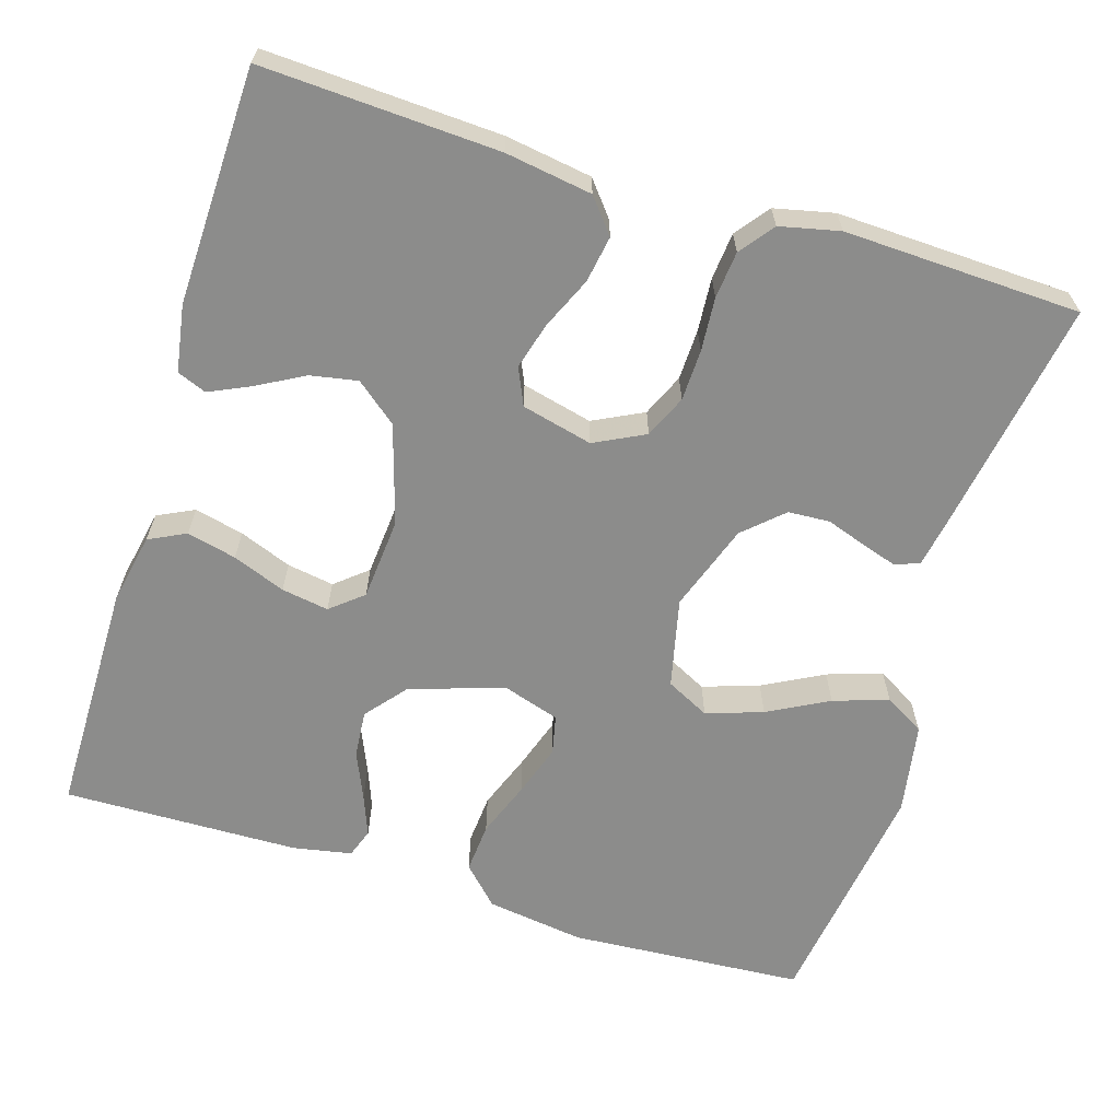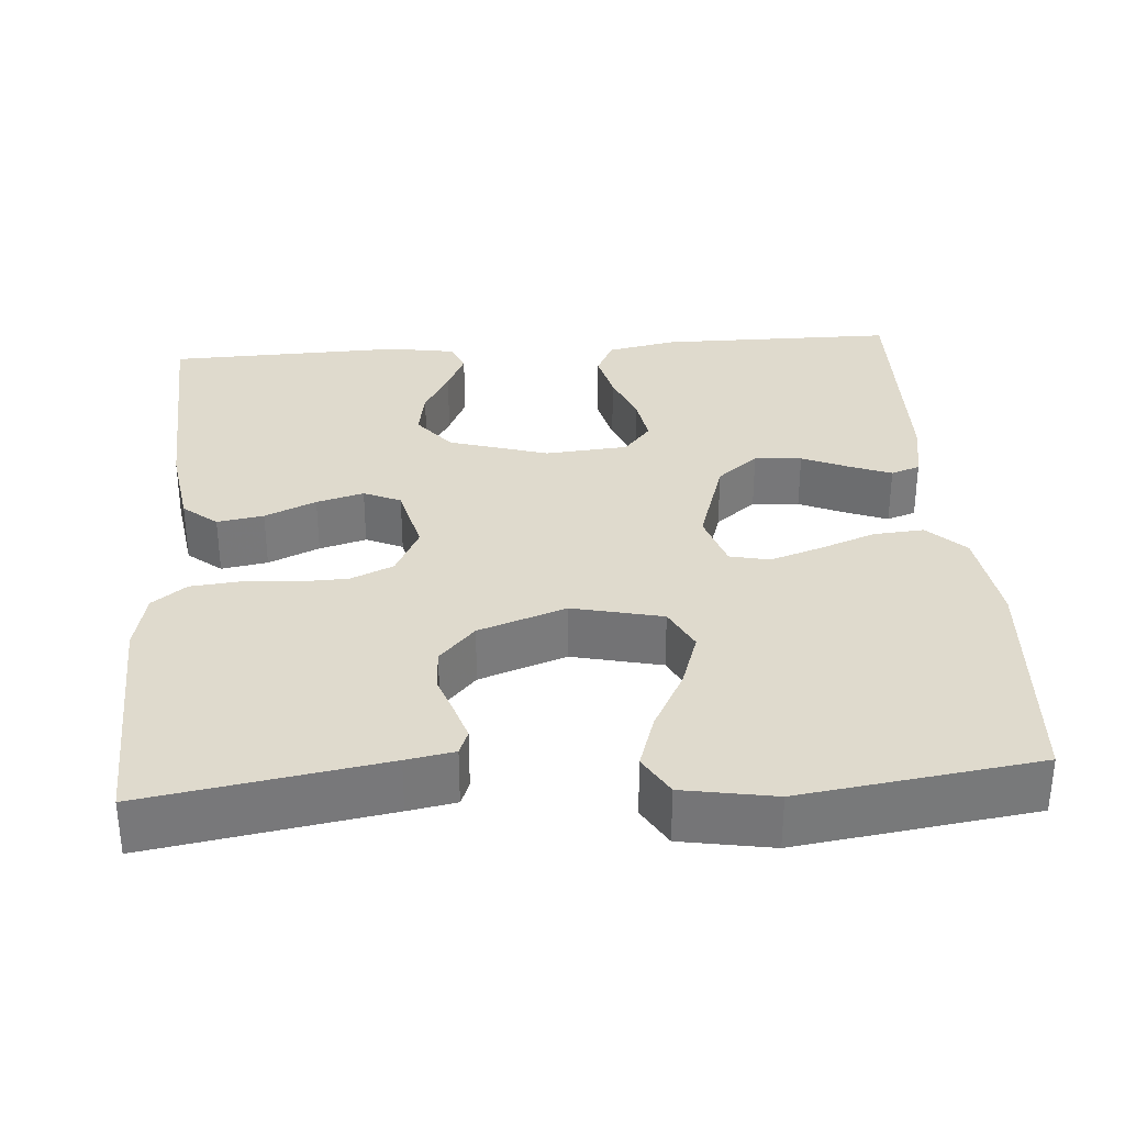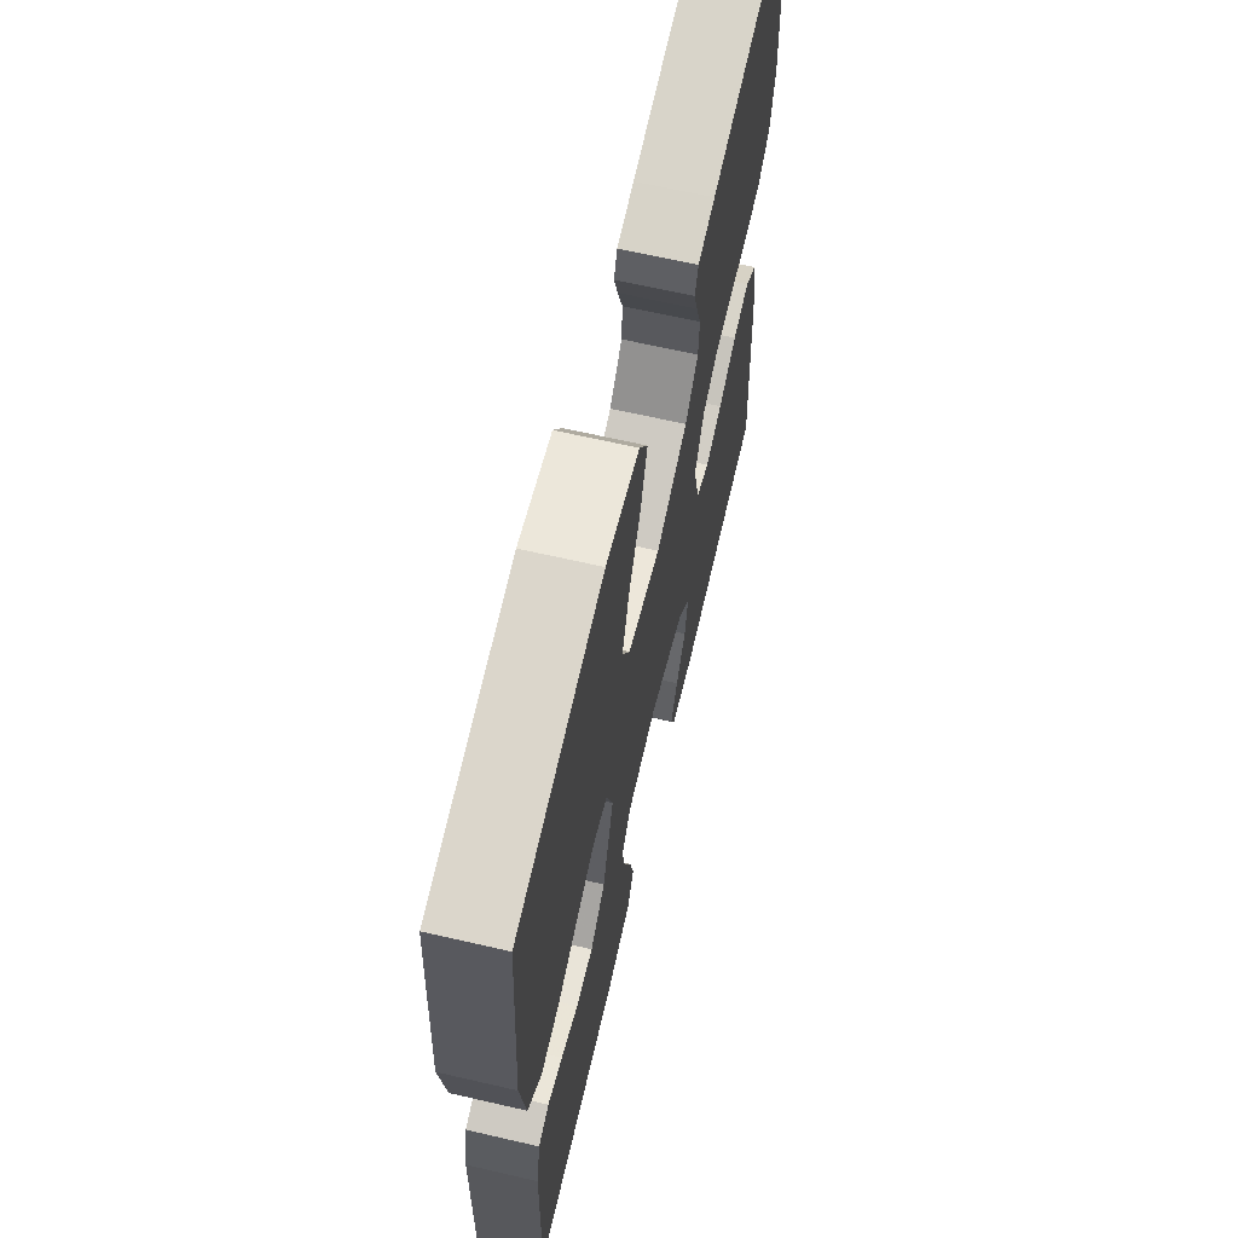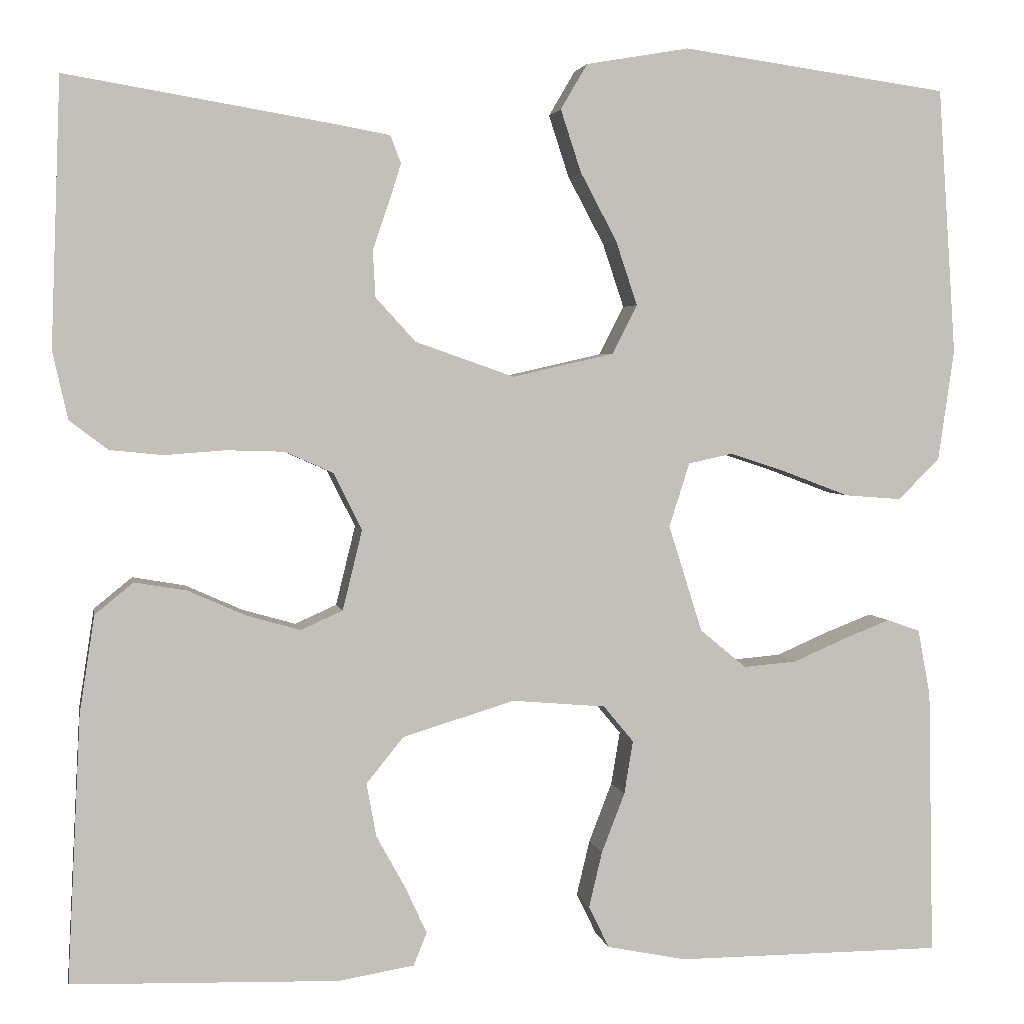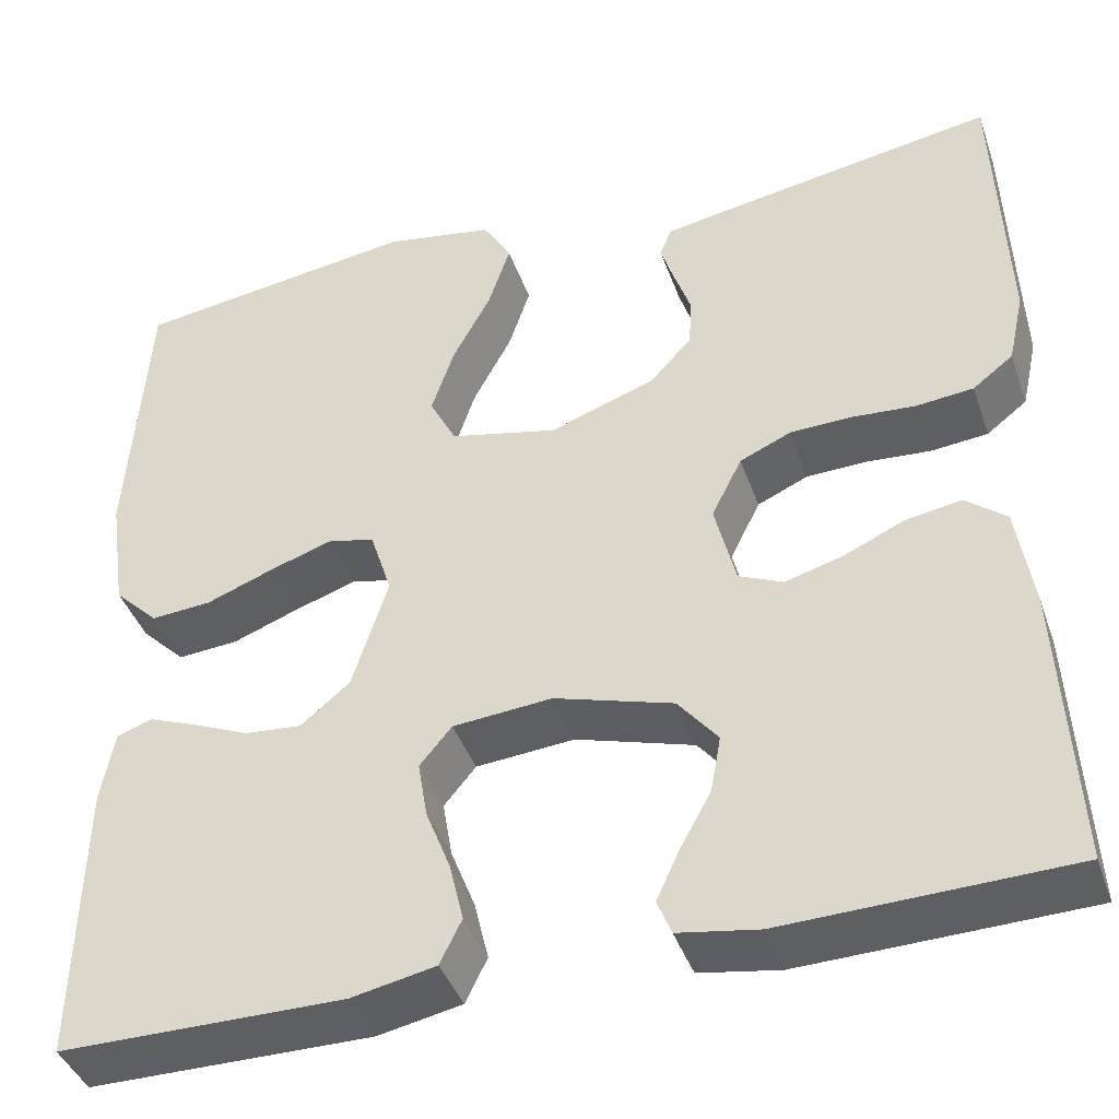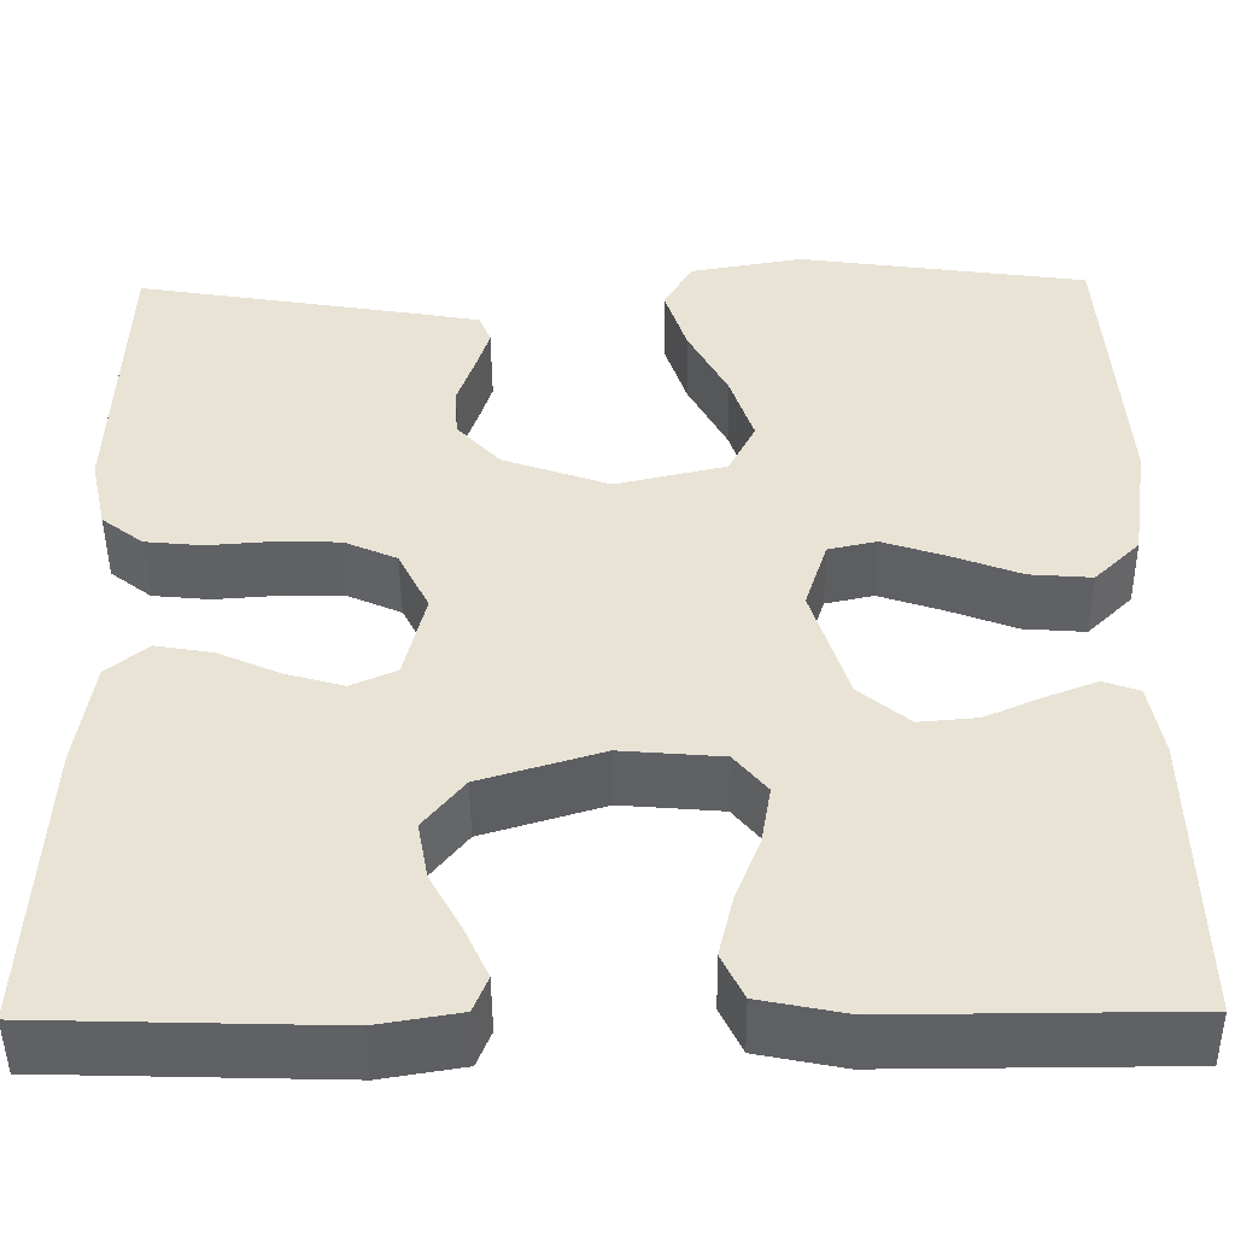
<metadata>
{"format":"obj","ext":"obj","renderer":"f3d","projection":"perspective","resolution":1024,"background":"white","views":[{"elev":-64.1,"azim":-107.1,"up":"+Y"},{"elev":32.7,"azim":-4.2,"up":"+Y"},{"elev":65.3,"azim":103.1,"up":"+Z"},{"elev":3.2,"azim":-10.1,"up":"+Z"},{"elev":-41.3,"azim":-161.4,"up":"+Z"},{"elev":-47.4,"azim":0.6,"up":"+Z"}]}
</metadata>
<code>
v 0.5 0.07 -0.5
v 0.2 0.07 -0.501
v 0.111 0.07 -0.483
v 0.088 0.07 -0.436
v 0.103 0.07 -0.373
v 0.129 0.07 -0.306
v 0.139 0.07 -0.246
v 0.105 0.07 -0.205
v 0 0.07 -0.196
v -0.126 0.07 -0.234
v -0.168 0.07 -0.286
v -0.157 0.07 -0.346
v -0.124 0.07 -0.406
v -0.1 0.07 -0.458
v -0.115 0.07 -0.495
v -0.2 0.07 -0.509
v -0.5 0.07 -0.5
v -0.485 0.07 -0.2
v -0.468 0.07 -0.09
v -0.425 0.07 -0.055
v -0.366 0.07 -0.065
v -0.301 0.07 -0.094
v -0.241 0.07 -0.111
v -0.194 0.07 -0.09
v -0.172 0.07 0
v -0.204 0.07 0.064
v -0.258 0.07 0.088
v -0.323 0.07 0.09
v -0.391 0.07 0.085
v -0.451 0.07 0.091
v -0.494 0.07 0.124
v -0.511 0.07 0.2
v -0.5 0.07 0.5
v -0.2 0.07 0.45
v -0.139 0.07 0.439
v -0.127 0.07 0.408
v -0.141 0.07 0.364
v -0.159 0.07 0.312
v -0.156 0.07 0.259
v -0.111 0.07 0.21
v 0 0.07 0.171
v 0.114 0.07 0.197
v 0.142 0.07 0.252
v 0.118 0.07 0.324
v 0.077 0.07 0.401
v 0.054 0.07 0.471
v 0.084 0.07 0.522
v 0.2 0.07 0.542
v 0.5 0.07 0.5
v 0.52 0.07 0.2
v 0.502 0.07 0.075
v 0.455 0.07 0.029
v 0.391 0.07 0.034
v 0.32 0.07 0.061
v 0.254 0.07 0.083
v 0.204 0.07 0.072
v 0.181 0.07 0
v 0.219 0.07 -0.12
v 0.271 0.07 -0.163
v 0.331 0.07 -0.158
v 0.391 0.07 -0.132
v 0.443 0.07 -0.112
v 0.48 0.07 -0.125
v 0.494 0.07 -0.2
v 0.5 0 -0.5
v 0.2 0 -0.501
v 0.111 0 -0.483
v 0.088 0 -0.436
v 0.103 0 -0.373
v 0.129 0 -0.306
v 0.139 0 -0.246
v 0.105 0 -0.205
v 0 0 -0.196
v -0.126 0 -0.234
v -0.168 0 -0.286
v -0.157 0 -0.346
v -0.124 0 -0.406
v -0.1 0 -0.458
v -0.115 0 -0.495
v -0.2 0 -0.509
v -0.5 0 -0.5
v -0.485 0 -0.2
v -0.468 0 -0.09
v -0.425 0 -0.055
v -0.366 0 -0.065
v -0.301 0 -0.094
v -0.241 0 -0.111
v -0.194 0 -0.09
v -0.172 0 0
v -0.204 0 0.064
v -0.258 0 0.088
v -0.323 0 0.09
v -0.391 0 0.085
v -0.451 0 0.091
v -0.494 0 0.124
v -0.511 0 0.2
v -0.5 0 0.5
v -0.2 0 0.45
v -0.139 0 0.439
v -0.127 0 0.408
v -0.141 0 0.364
v -0.159 0 0.312
v -0.156 0 0.259
v -0.111 0 0.21
v 0 0 0.171
v 0.114 0 0.197
v 0.142 0 0.252
v 0.118 0 0.324
v 0.077 0 0.401
v 0.054 0 0.471
v 0.084 0 0.522
v 0.2 0 0.542
v 0.5 0 0.5
v 0.52 0 0.2
v 0.502 0 0.075
v 0.455 0 0.029
v 0.391 0 0.034
v 0.32 0 0.061
v 0.254 0 0.083
v 0.204 0 0.072
v 0.181 0 0
v 0.219 0 -0.12
v 0.271 0 -0.163
v 0.331 0 -0.158
v 0.391 0 -0.132
v 0.443 0 -0.112
v 0.48 0 -0.125
v 0.494 0 -0.2
f 4 5 6
f 3 4 6
f 2 3 6
f 1 2 6
f 64 1 6
f 63 64 6
f 62 63 6
f 61 62 6
f 60 61 6
f 59 60 6 7
f 58 59 7 8
f 57 58 8 9
f 56 57 9 10
f 52 53 54
f 51 52 54
f 50 51 54
f 49 50 54
f 48 49 54
f 47 48 54
f 46 47 54
f 45 46 54
f 44 45 54
f 43 44 54 55
f 42 43 55 56
f 36 37 38
f 35 36 38
f 34 35 38
f 33 34 38
f 32 33 38
f 31 32 38
f 30 31 38
f 29 30 38
f 28 29 38
f 27 28 38 39
f 26 27 39 40
f 20 21 22
f 19 20 22
f 18 19 22
f 17 18 22
f 16 17 22
f 15 16 22
f 14 15 22
f 13 14 22
f 12 13 22
f 11 12 22 23
f 10 11 23 24
f 10 24 25
f 56 10 25
f 42 56 25
f 41 42 25
f 25 26 40 41
f 70 69 68
f 70 68 67
f 70 67 66
f 70 66 65
f 70 65 128
f 70 128 127
f 70 127 126
f 70 126 125
f 70 125 124
f 71 70 124 123
f 72 71 123 122
f 73 72 122 121
f 74 73 121 120
f 118 117 116
f 118 116 115
f 118 115 114
f 118 114 113
f 118 113 112
f 118 112 111
f 118 111 110
f 118 110 109
f 118 109 108
f 119 118 108 107
f 120 119 107 106
f 102 101 100
f 102 100 99
f 102 99 98
f 102 98 97
f 102 97 96
f 102 96 95
f 102 95 94
f 102 94 93
f 102 93 92
f 103 102 92 91
f 104 103 91 90
f 86 85 84
f 86 84 83
f 86 83 82
f 86 82 81
f 86 81 80
f 86 80 79
f 86 79 78
f 86 78 77
f 86 77 76
f 87 86 76 75
f 88 87 75 74
f 89 88 74
f 89 74 120
f 89 120 106
f 89 106 105
f 105 104 90 89
f 1 65 66 2
f 2 66 67 3
f 3 67 68 4
f 4 68 69 5
f 5 69 70 6
f 6 70 71 7
f 7 71 72 8
f 8 72 73 9
f 9 73 74 10
f 10 74 75 11
f 11 75 76 12
f 12 76 77 13
f 13 77 78 14
f 14 78 79 15
f 15 79 80 16
f 16 80 81 17
f 17 81 82 18
f 18 82 83 19
f 19 83 84 20
f 20 84 85 21
f 21 85 86 22
f 22 86 87 23
f 23 87 88 24
f 24 88 89 25
f 25 89 90 26
f 26 90 91 27
f 27 91 92 28
f 28 92 93 29
f 29 93 94 30
f 30 94 95 31
f 31 95 96 32
f 32 96 97 33
f 33 97 98 34
f 34 98 99 35
f 35 99 100 36
f 36 100 101 37
f 37 101 102 38
f 38 102 103 39
f 39 103 104 40
f 40 104 105 41
f 41 105 106 42
f 42 106 107 43
f 43 107 108 44
f 44 108 109 45
f 45 109 110 46
f 46 110 111 47
f 47 111 112 48
f 48 112 113 49
f 49 113 114 50
f 50 114 115 51
f 51 115 116 52
f 52 116 117 53
f 53 117 118 54
f 54 118 119 55
f 55 119 120 56
f 56 120 121 57
f 57 121 122 58
f 58 122 123 59
f 59 123 124 60
f 60 124 125 61
f 61 125 126 62
f 62 126 127 63
f 63 127 128 64
f 64 128 65 1

</code>
